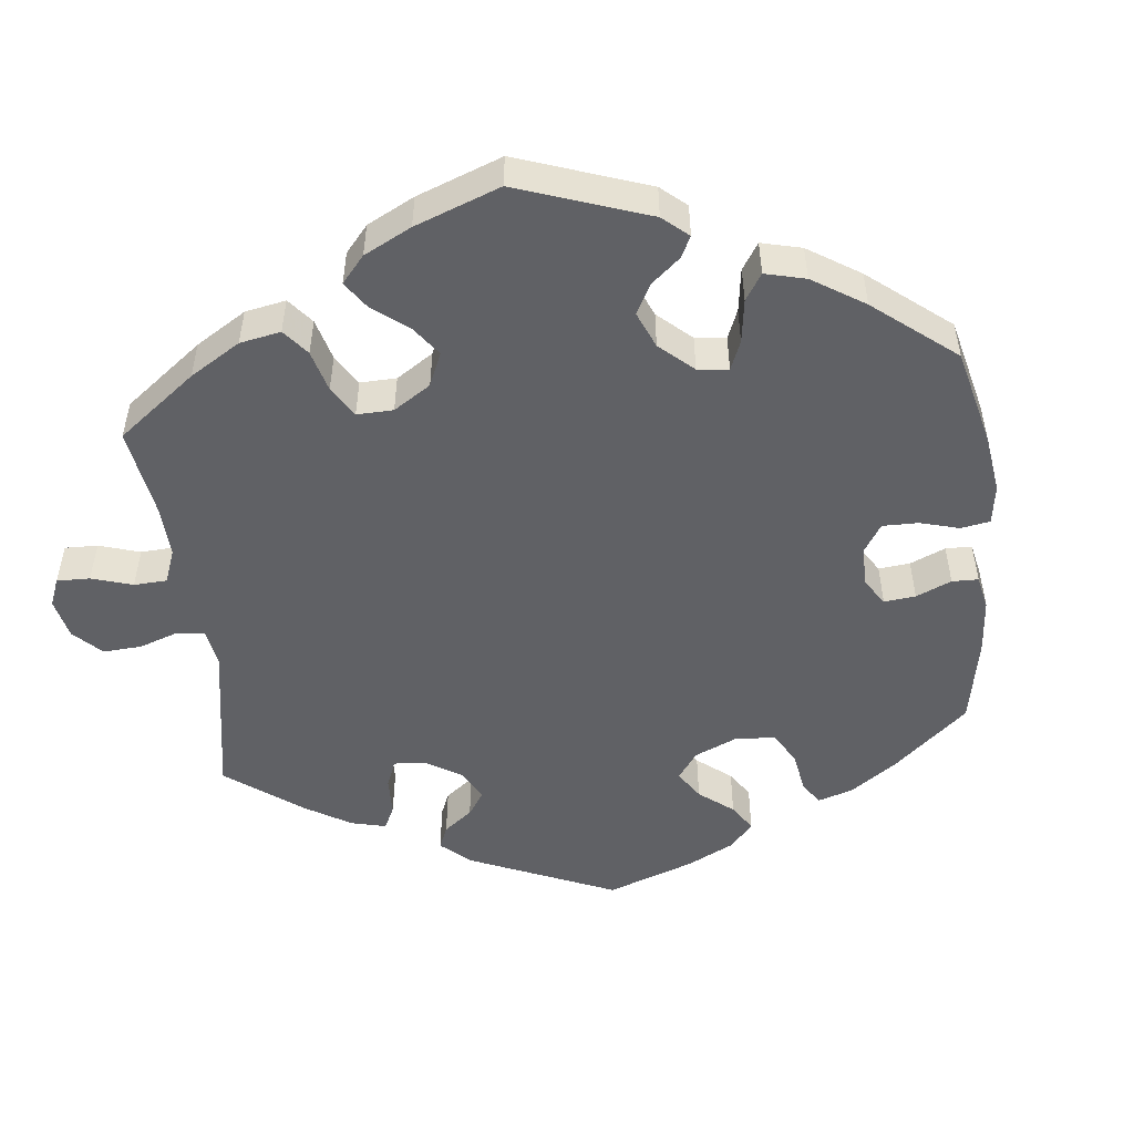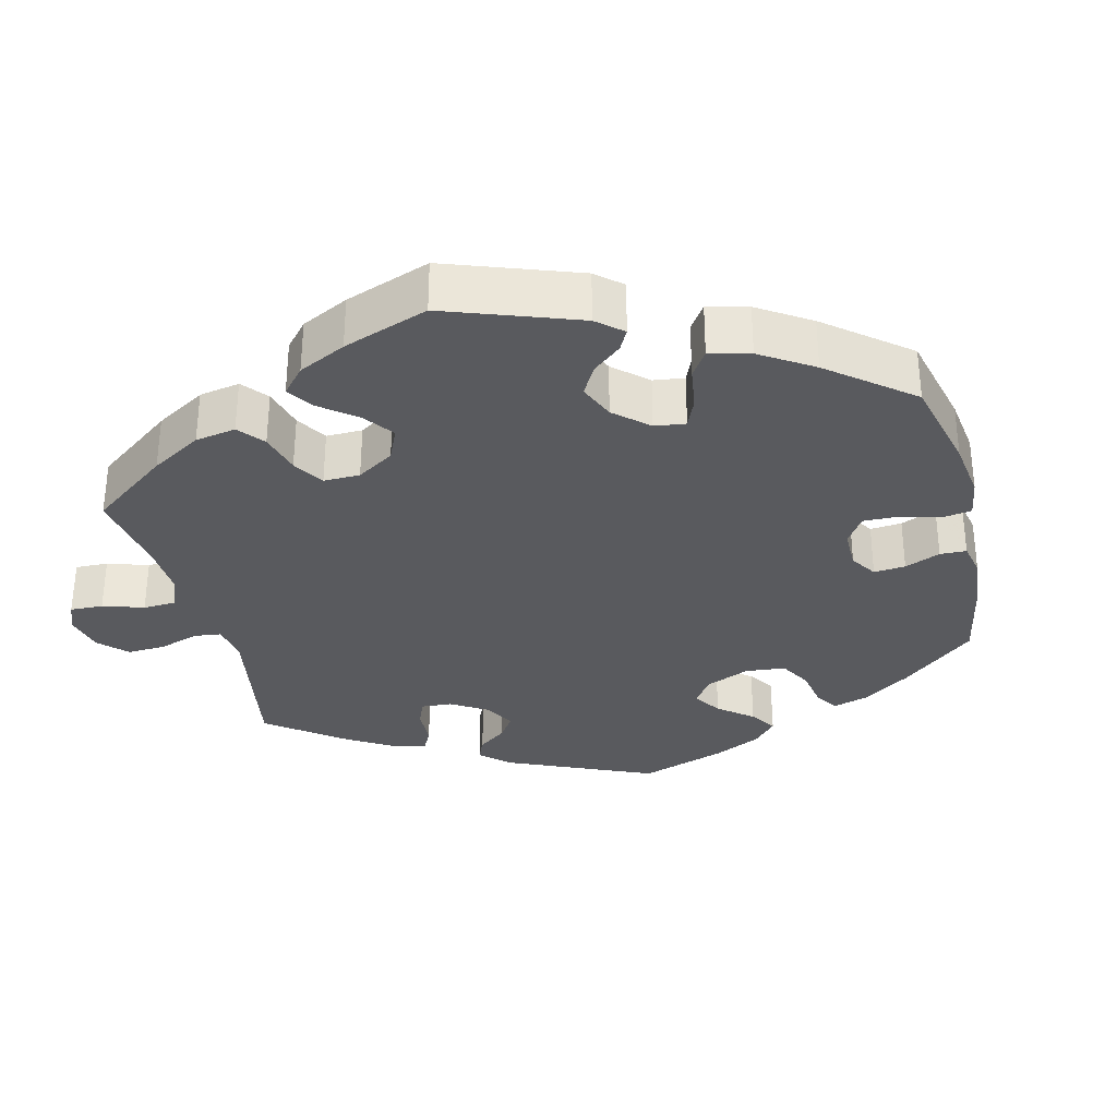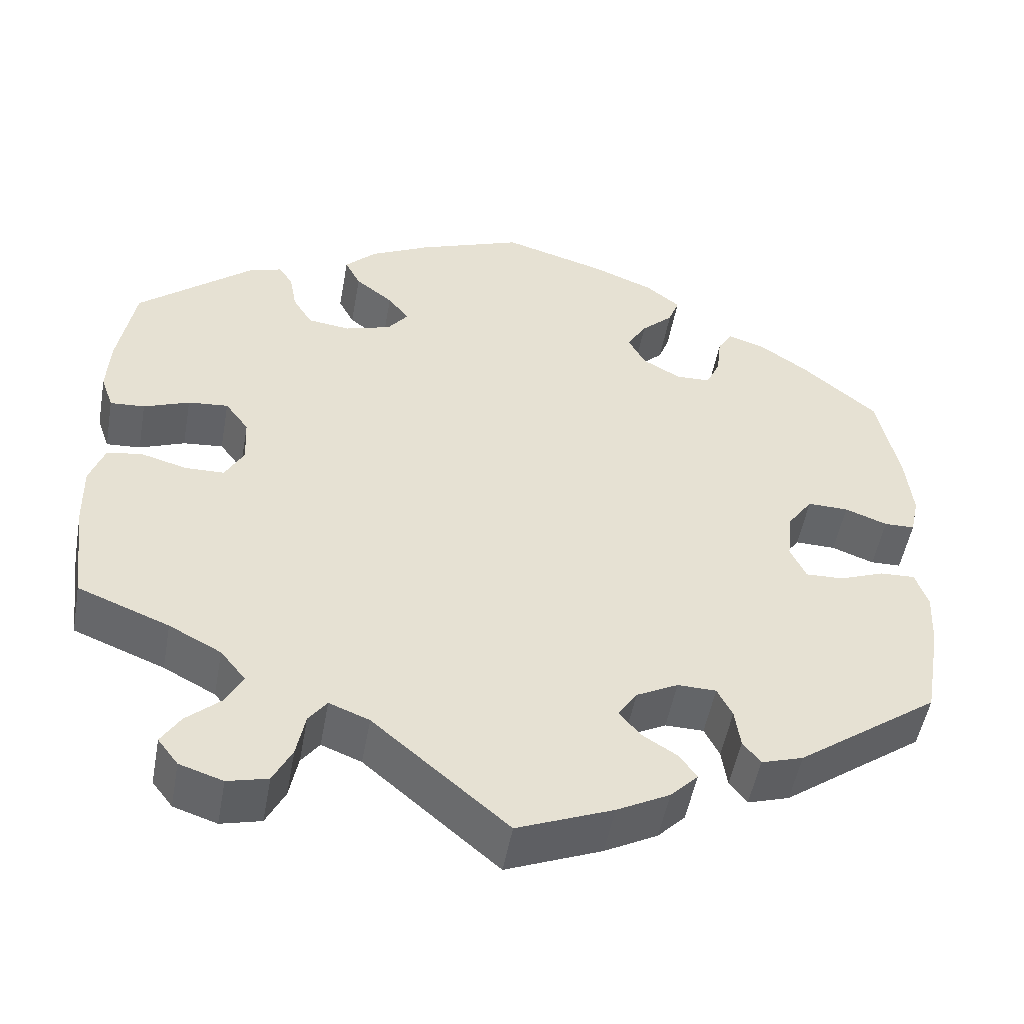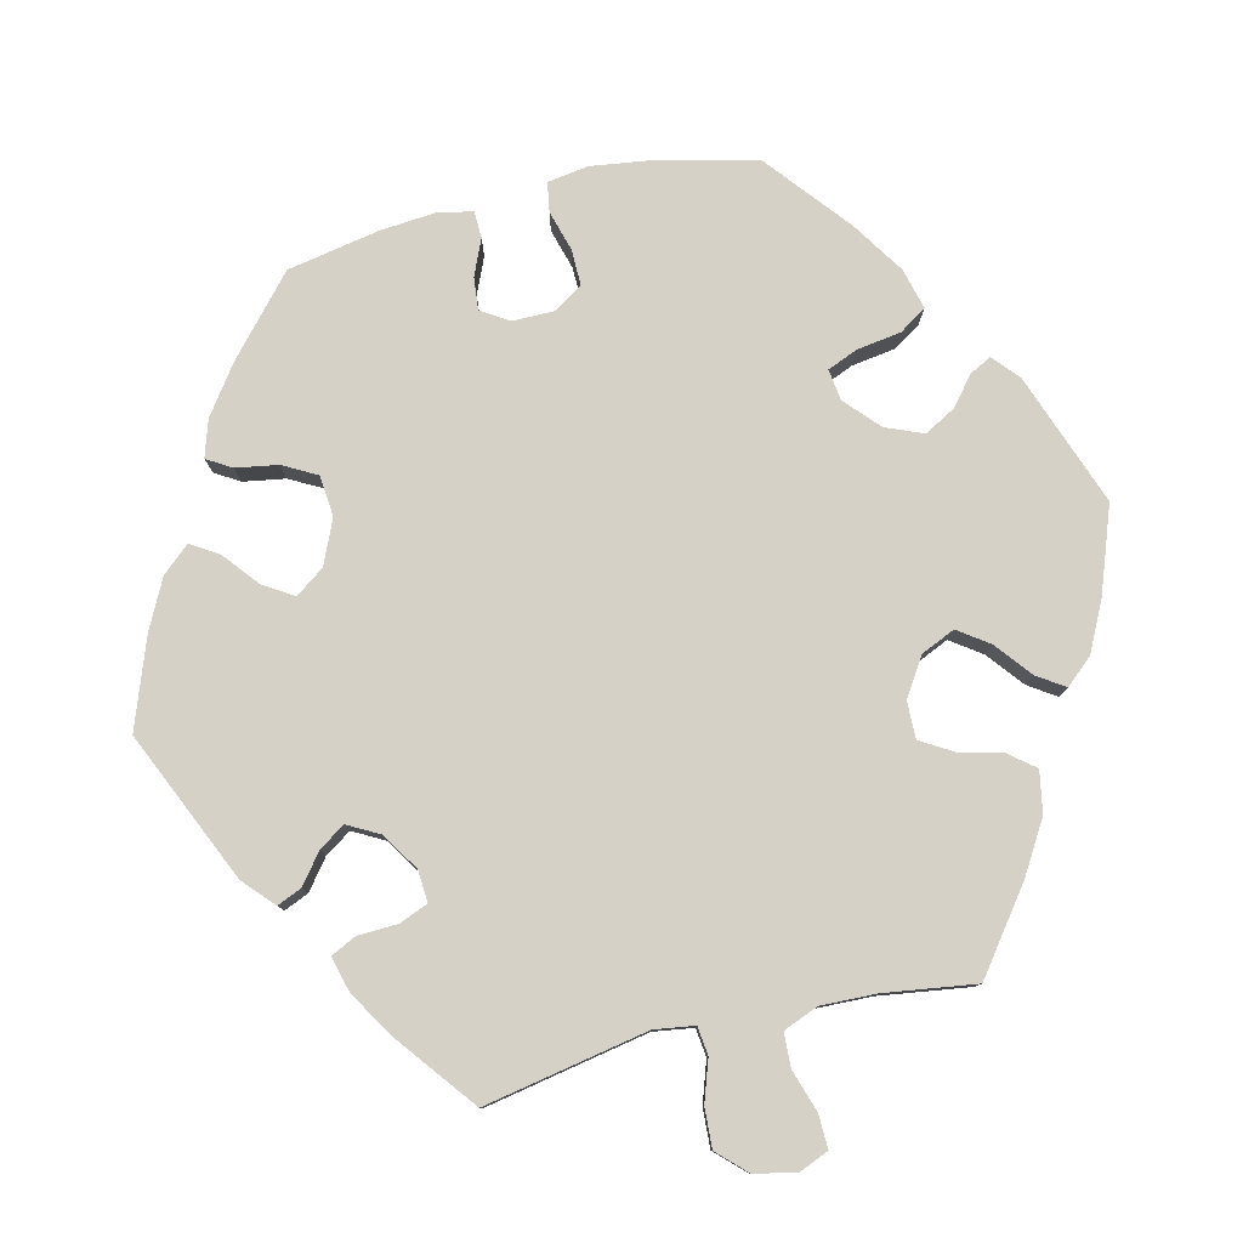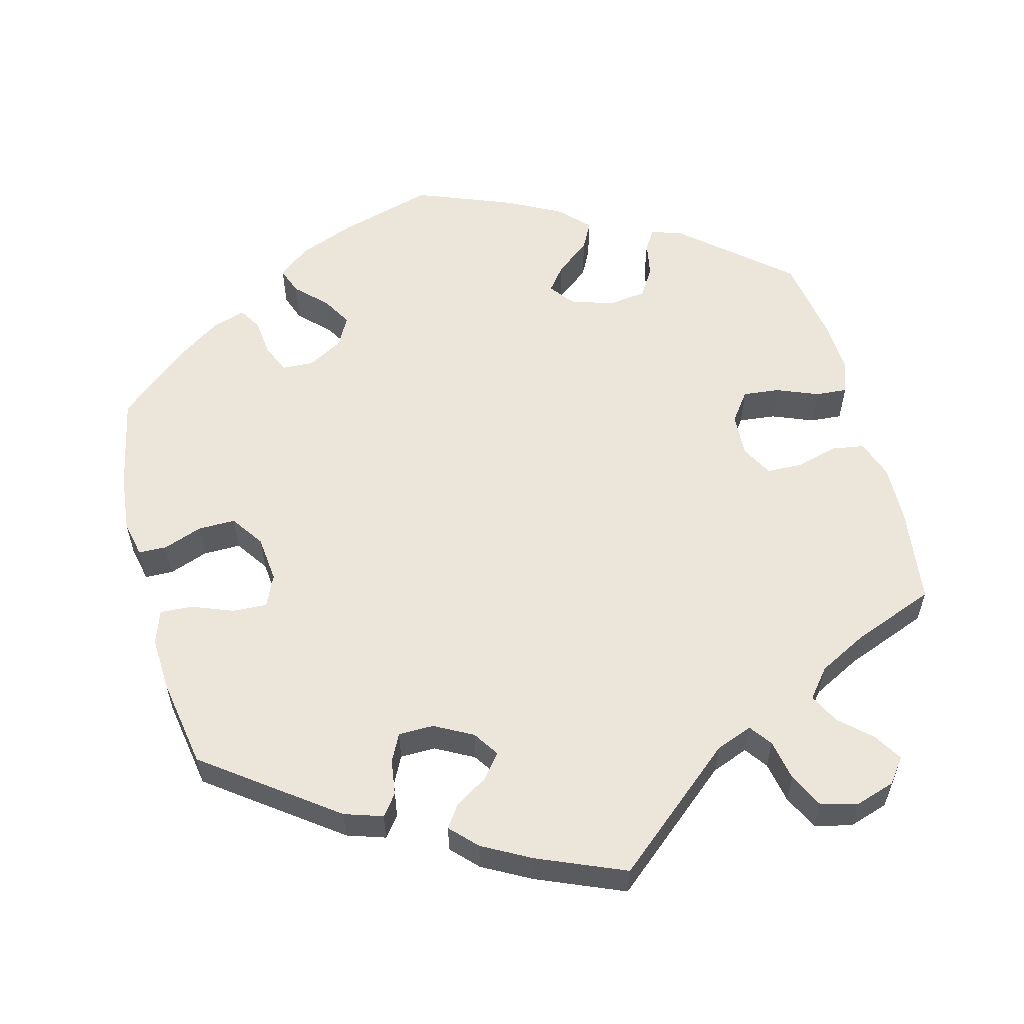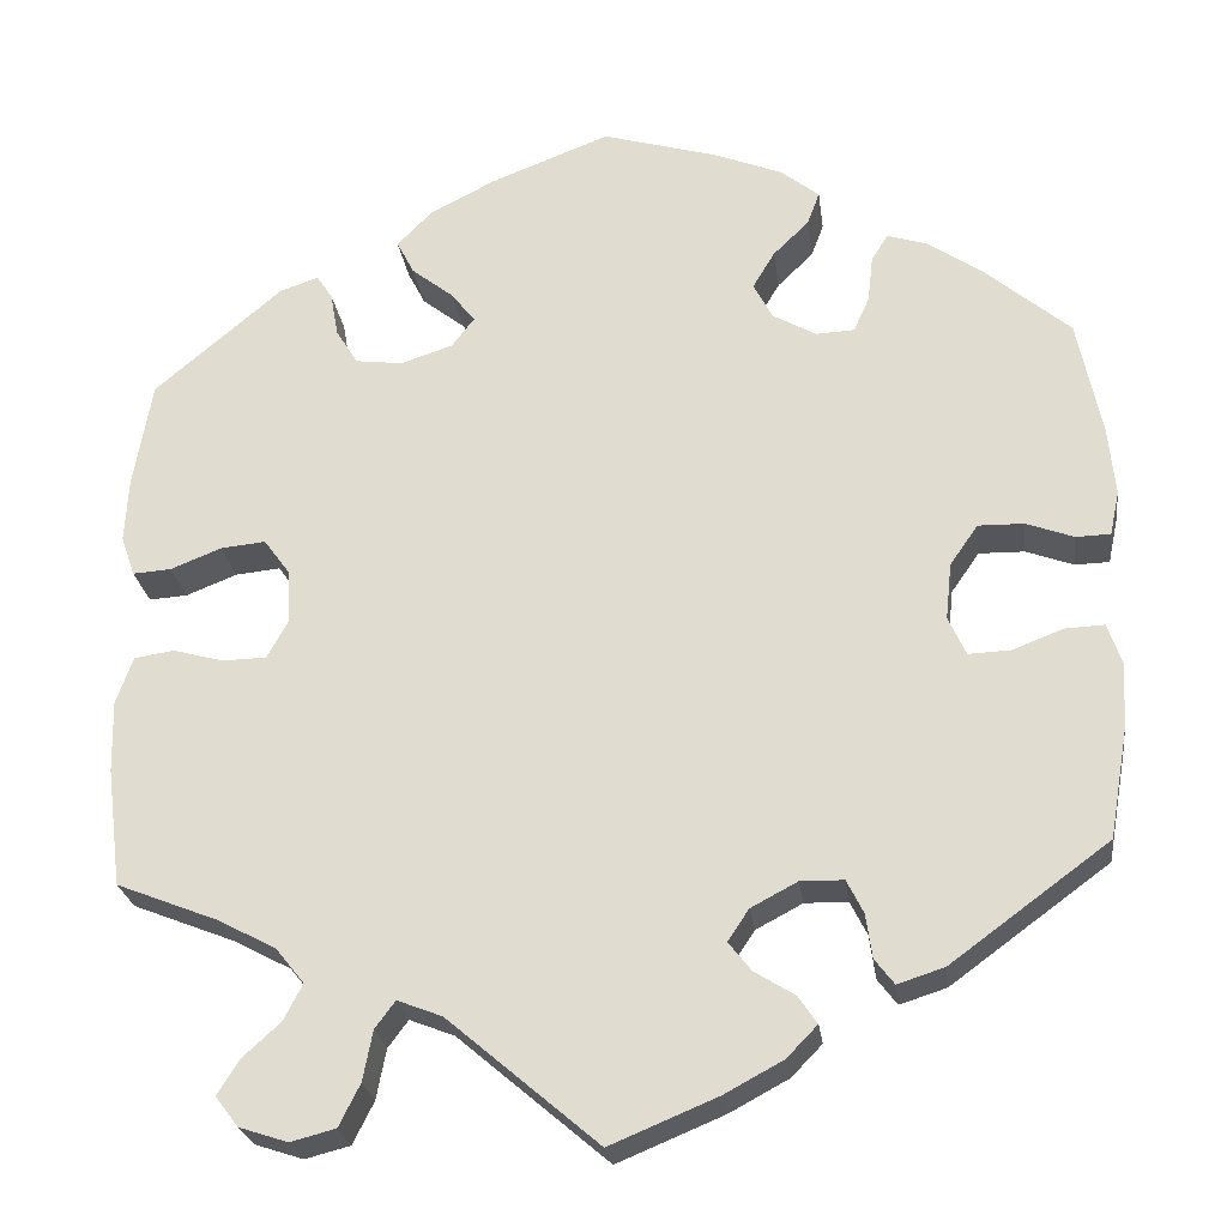
<metadata>
{"format":"obj","ext":"obj","renderer":"f3d","projection":"perspective","resolution":1024,"background":"white","views":[{"elev":-50.0,"azim":-53.3,"up":"+Y"},{"elev":-31.6,"azim":-46.2,"up":"+Y"},{"elev":-51.3,"azim":-10.2,"up":"+Z"},{"elev":78.9,"azim":-163.7,"up":"+Y"},{"elev":57.0,"azim":165.6,"up":"+Y"},{"elev":-25.2,"azim":7.5,"up":"+Z"}]}
</metadata>
<code>
v 0.121 0.07 -0.57
v -0.156 0.07 0.376
v -0.556 0.07 -0.093
v -0.355 0.07 -0.391
v 0.537 0.07 -0.31
v -0.546 0.07 0.068
v -0.393 0.07 0.099
v 0.304 0.07 -0.459
v -0.537 0.07 -0.039
v -0.36 0.07 -0.003
v 0.547 0.07 -0.063
v -0.245 0.07 -0.485
v 0.445 0.07 -0.087
v 0.561 0.07 0.046
v -0.391 0.07 0.434
v -0.492 0.07 -0.032
v 0.44 0.07 0.393
v 0.502 0.07 -0.065
v 0.174 0.07 0.395
v -0.231 0.07 0.449
v -0.562 0.07 0.114
v -0 0.07 -0.62
v -0.28 0.07 -0.59
v 0.254 0.07 0.515
v -0.241 0.07 0.323
v -0.222 0.07 -0.454
v 0.154 0.07 -0.369
v 0.207 0.07 -0.341
v -0.537 0.07 0.31
v 0.275 0.07 -0.38
v -0.421 0.07 -0.356
v 0.196 0.07 0.353
v 0.245 0.07 0.325
v -0.434 0.07 -0.048
v 0.133 0.07 0.581
v -0.171 0.07 -0.474
v -0.537 0.07 -0.31
v -0.256 0.07 -0.542
v 0.289 0.07 0.327
v 0.256 0.07 -0.342
v 0.468 0.07 0.065
v -0.183 0.07 0.411
v 0.564 0.07 0.177
v 0.24 0.07 0.477
v -0.388 0.07 -0.512
v 0.522 0.07 0.045
v -0.331 0.07 -0.603
v -0.386 0.07 -0.585
v -0.363 0.07 0.058
v 0.307 0.07 0.367
v 0.559 0.07 -0.184
v -0.554 0.07 -0.175
v 0.156 0.07 -0.438
v -0 0.07 0.62
v 0.188 0.07 -0.534
v -0.182 0.07 0.342
v 0.357 0.07 -0.442
v -0.211 0.07 0.529
v -0.32 0.07 0.371
v 0.377 0.07 -0.045
v 0.332 0.07 0.451
v 0.572 0.07 0.097
v -0.323 0.07 -0.431
v 0.537 0.07 0.31
v -0.412 0.07 -0.551
v -0.444 0.07 0.094
v 0.313 0.07 0.42
v 0.223 0.07 -0.498
v 0.202 0.07 -0.467
v 0.384 0.07 0.02
v -0.502 0.07 0.071
v 0.397 0.07 -0.089
v 0.21 0.07 0.55
v 0.416 0.07 0.066
v -0.384 0.07 -0.047
v -0.135 0.07 0.568
v -0.295 0.07 0.33
v 0.563 0.07 -0.11
v -0.251 0.07 0.488
v -0.347 0.07 0.449
v 0.282 0.07 -0.43
v 0.199 0.07 0.437
v -0.558 0.07 0.187
v 0.13 0.07 -0.405
v -0.329 0.07 0.421
v -0.344 0.07 -0.472
v 0.378 0.07 0.436
v 0.121 -0 -0.57
v -0.156 -0 0.376
v -0.556 -0 -0.093
v -0.355 -0 -0.391
v 0.537 -0 -0.31
v -0.546 -0 0.068
v -0.393 -0 0.099
v 0.304 -0 -0.459
v -0.537 -0 -0.039
v -0.36 -0 -0.003
v 0.547 -0 -0.063
v -0.245 -0 -0.485
v 0.445 -0 -0.087
v 0.561 -0 0.046
v -0.391 -0 0.434
v -0.492 -0 -0.032
v 0.44 -0 0.393
v 0.502 -0 -0.065
v 0.174 -0 0.395
v -0.231 -0 0.449
v -0.562 -0 0.114
v -0 -0 -0.62
v -0.28 -0 -0.59
v 0.254 -0 0.515
v -0.241 -0 0.323
v -0.222 -0 -0.454
v 0.154 -0 -0.369
v 0.207 -0 -0.341
v -0.537 -0 0.31
v 0.275 -0 -0.38
v -0.421 -0 -0.356
v 0.196 -0 0.353
v 0.245 -0 0.325
v -0.434 -0 -0.048
v 0.133 -0 0.581
v -0.171 -0 -0.474
v -0.537 -0 -0.31
v -0.256 -0 -0.542
v 0.289 -0 0.327
v 0.256 -0 -0.342
v 0.468 -0 0.065
v -0.183 -0 0.411
v 0.564 -0 0.177
v 0.24 -0 0.477
v -0.388 -0 -0.512
v 0.522 -0 0.045
v -0.331 -0 -0.603
v -0.386 -0 -0.585
v -0.363 -0 0.058
v 0.307 -0 0.367
v 0.559 -0 -0.184
v -0.554 -0 -0.175
v 0.156 -0 -0.438
v -0 -0 0.62
v 0.188 -0 -0.534
v -0.182 -0 0.342
v 0.357 -0 -0.442
v -0.211 -0 0.529
v -0.32 -0 0.371
v 0.377 -0 -0.045
v 0.332 -0 0.451
v 0.572 -0 0.097
v -0.323 -0 -0.431
v 0.537 -0 0.31
v -0.412 -0 -0.551
v -0.444 -0 0.094
v 0.313 -0 0.42
v 0.223 -0 -0.498
v 0.202 -0 -0.467
v 0.384 -0 0.02
v -0.502 -0 0.071
v 0.397 -0 -0.089
v 0.21 -0 0.55
v 0.416 -0 0.066
v -0.384 -0 -0.047
v -0.135 -0 0.568
v -0.295 -0 0.33
v 0.563 -0 -0.11
v -0.251 -0 0.488
v -0.347 -0 0.449
v 0.282 -0 -0.43
v 0.199 -0 0.437
v -0.558 -0 0.187
v 0.13 -0 -0.405
v -0.329 -0 0.421
v -0.344 -0 -0.472
v 0.378 -0 0.436
f 1 22 36
f 55 1 36 26
f 53 69 68 55
f 84 53 55 26
f 27 84 26
f 28 27 26
f 57 8 81 30
f 57 30 40
f 5 57 40
f 51 5 40 28
f 13 18 11 78
f 72 13 78 51
f 62 14 46 41
f 62 41 74
f 43 62 74
f 64 43 74
f 17 64 74 70
f 50 67 61 87
f 39 50 87 17
f 73 24 44 82
f 73 82 19
f 35 73 19
f 54 35 19
f 76 54 19 32
f 42 20 79 58
f 2 42 58 76
f 15 80 85 59
f 15 59 77
f 29 15 77
f 83 29 77 25
f 66 71 6 21
f 7 66 21 83
f 3 9 16 34
f 3 34 75
f 31 37 52 3
f 4 31 3 75
f 63 4 75 10
f 48 65 45 86
f 48 86 63
f 47 48 63
f 12 38 23 47
f 12 47 63
f 26 12 63 10
f 72 51 28 26
f 60 72 26 10
f 70 60 10 49
f 39 17 70
f 33 39 70 49
f 32 33 49 7
f 2 76 32
f 56 2 32
f 25 56 32
f 7 83 25 32
f 123 109 88
f 113 123 88 142
f 142 155 156 140
f 113 142 140 171
f 113 171 114
f 113 114 115
f 117 168 95 144
f 127 117 144
f 127 144 92
f 115 127 92 138
f 165 98 105 100
f 138 165 100 159
f 128 133 101 149
f 161 128 149
f 161 149 130
f 161 130 151
f 157 161 151 104
f 174 148 154 137
f 104 174 137 126
f 169 131 111 160
f 106 169 160
f 106 160 122
f 106 122 141
f 119 106 141 163
f 145 166 107 129
f 163 145 129 89
f 146 172 167 102
f 164 146 102
f 164 102 116
f 112 164 116 170
f 108 93 158 153
f 170 108 153 94
f 121 103 96 90
f 162 121 90
f 90 139 124 118
f 162 90 118 91
f 97 162 91 150
f 173 132 152 135
f 150 173 135
f 150 135 134
f 134 110 125 99
f 150 134 99
f 97 150 99 113
f 113 115 138 159
f 97 113 159 147
f 136 97 147 157
f 157 104 126
f 136 157 126 120
f 94 136 120 119
f 119 163 89
f 119 89 143
f 119 143 112
f 119 112 170 94
f 36 123 113 26
f 26 113 99 12
f 12 99 125 38
f 38 125 110 23
f 23 110 134 47
f 47 134 135 48
f 48 135 152 65
f 65 152 132 45
f 45 132 173 86
f 86 173 150 63
f 63 150 91 4
f 4 91 118 31
f 31 118 124 37
f 37 124 139 52
f 52 139 90 3
f 3 90 96 9
f 9 96 103 16
f 16 103 121 34
f 34 121 162 75
f 75 162 97 10
f 10 97 136 49
f 49 136 94 7
f 7 94 153 66
f 66 153 158 71
f 71 158 93 6
f 6 93 108 21
f 21 108 170 83
f 83 170 116 29
f 29 116 102 15
f 15 102 167 80
f 80 167 172 85
f 85 172 146 59
f 59 146 164 77
f 77 164 112 25
f 25 112 143 56
f 56 143 89 2
f 2 89 129 42
f 42 129 107 20
f 20 107 166 79
f 79 166 145 58
f 58 145 163 76
f 76 163 141 54
f 54 141 122 35
f 35 122 160 73
f 73 160 111 24
f 24 111 131 44
f 44 131 169 82
f 82 169 106 19
f 19 106 119 32
f 32 119 120 33
f 33 120 126 39
f 39 126 137 50
f 50 137 154 67
f 67 154 148 61
f 61 148 174 87
f 87 174 104 17
f 17 104 151 64
f 64 151 130 43
f 43 130 149 62
f 62 149 101 14
f 14 101 133 46
f 46 133 128 41
f 41 128 161 74
f 74 161 157 70
f 70 157 147 60
f 60 147 159 72
f 72 159 100 13
f 13 100 105 18
f 18 105 98 11
f 11 98 165 78
f 78 165 138 51
f 51 138 92 5
f 5 92 144 57
f 57 144 95 8
f 8 95 168 81
f 81 168 117 30
f 30 117 127 40
f 40 127 115 28
f 28 115 114 27
f 27 114 171 84
f 84 171 140 53
f 53 140 156 69
f 69 156 155 68
f 68 155 142 55
f 55 142 88 1
f 1 88 109 22
f 22 109 123 36

</code>
